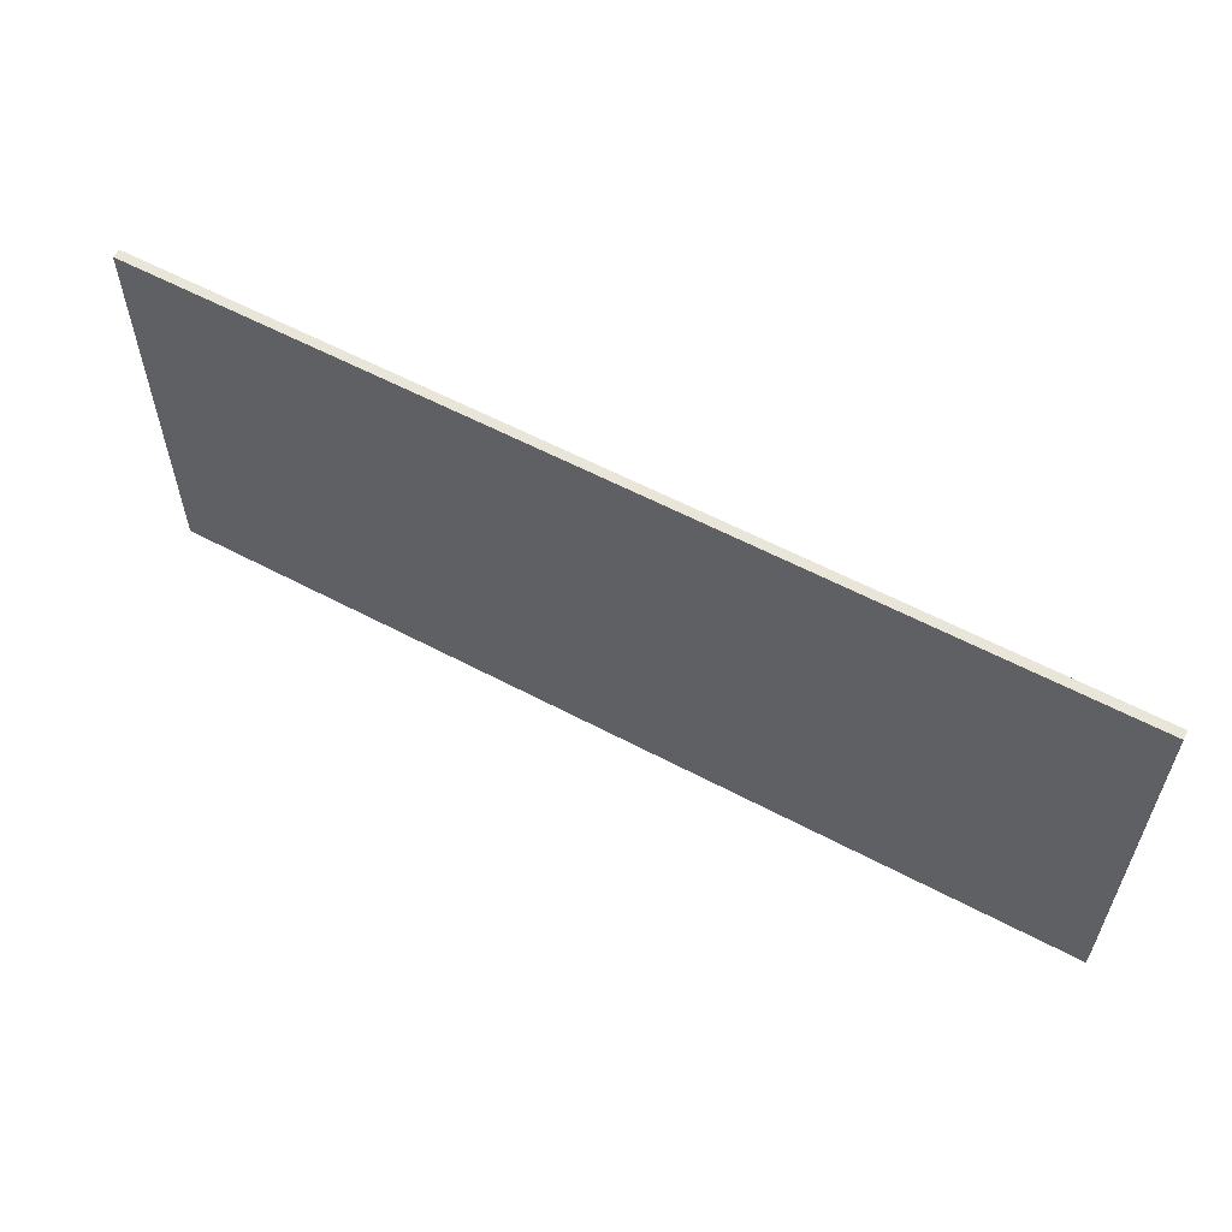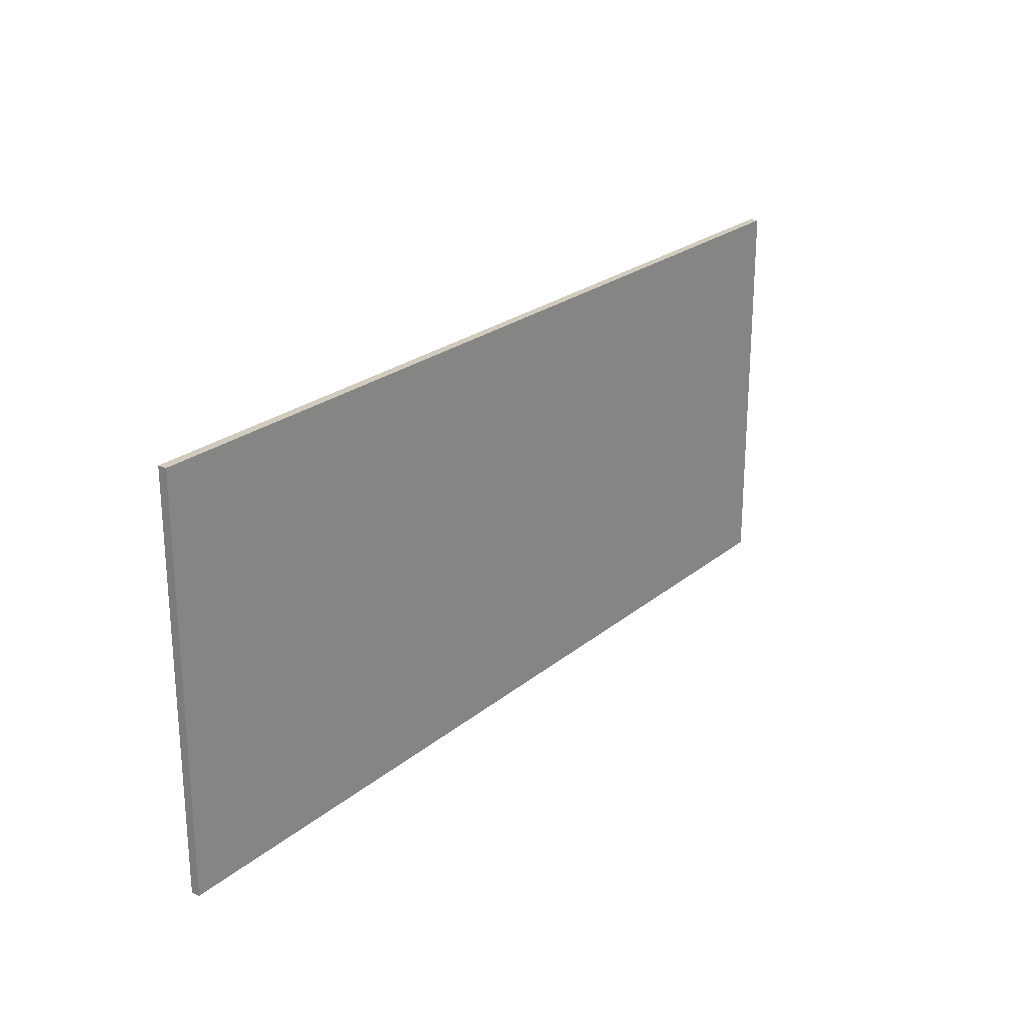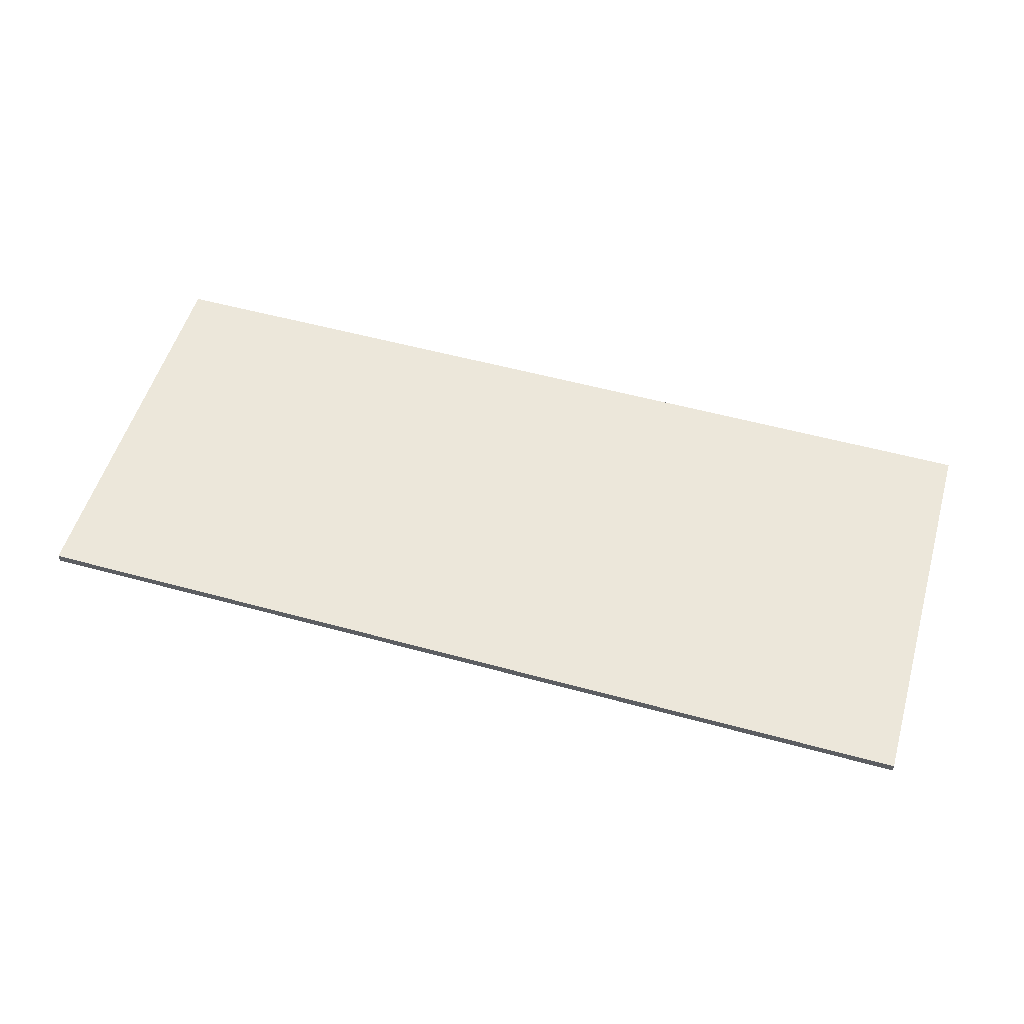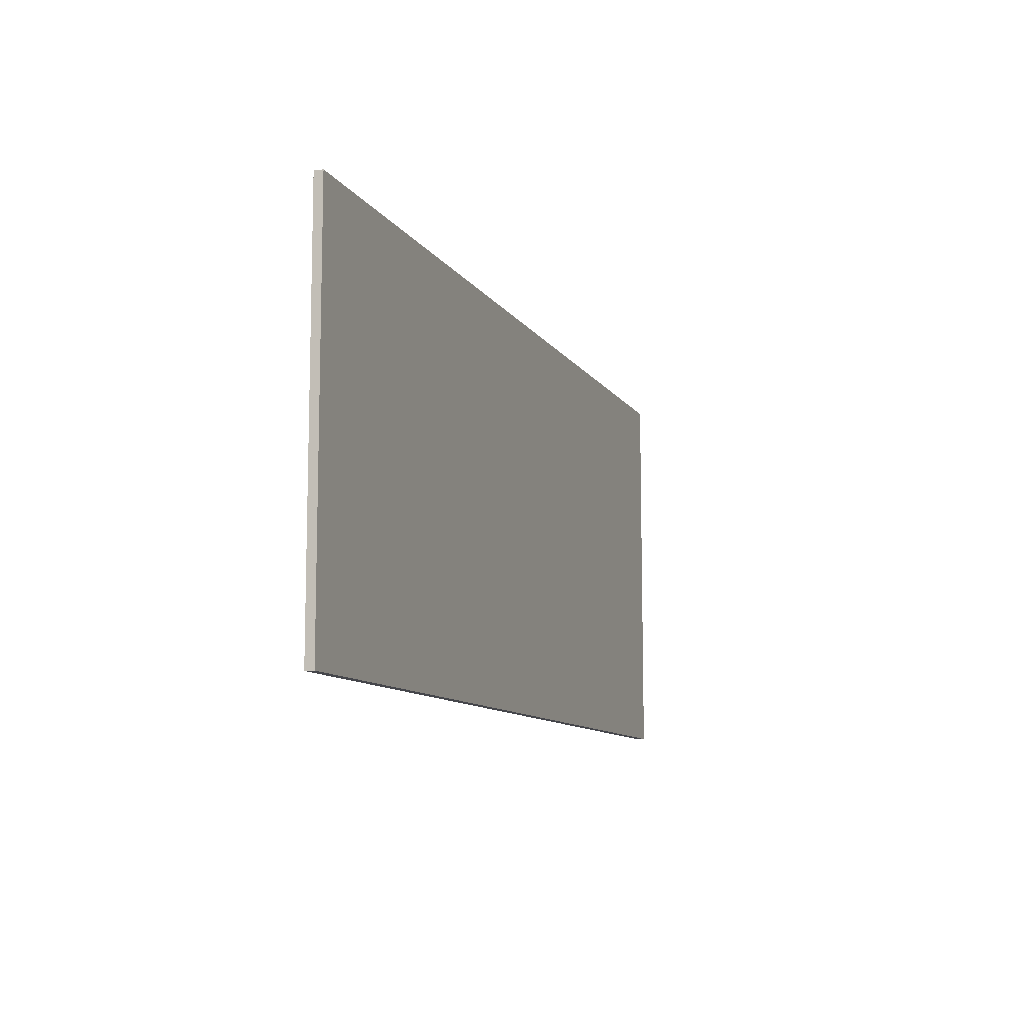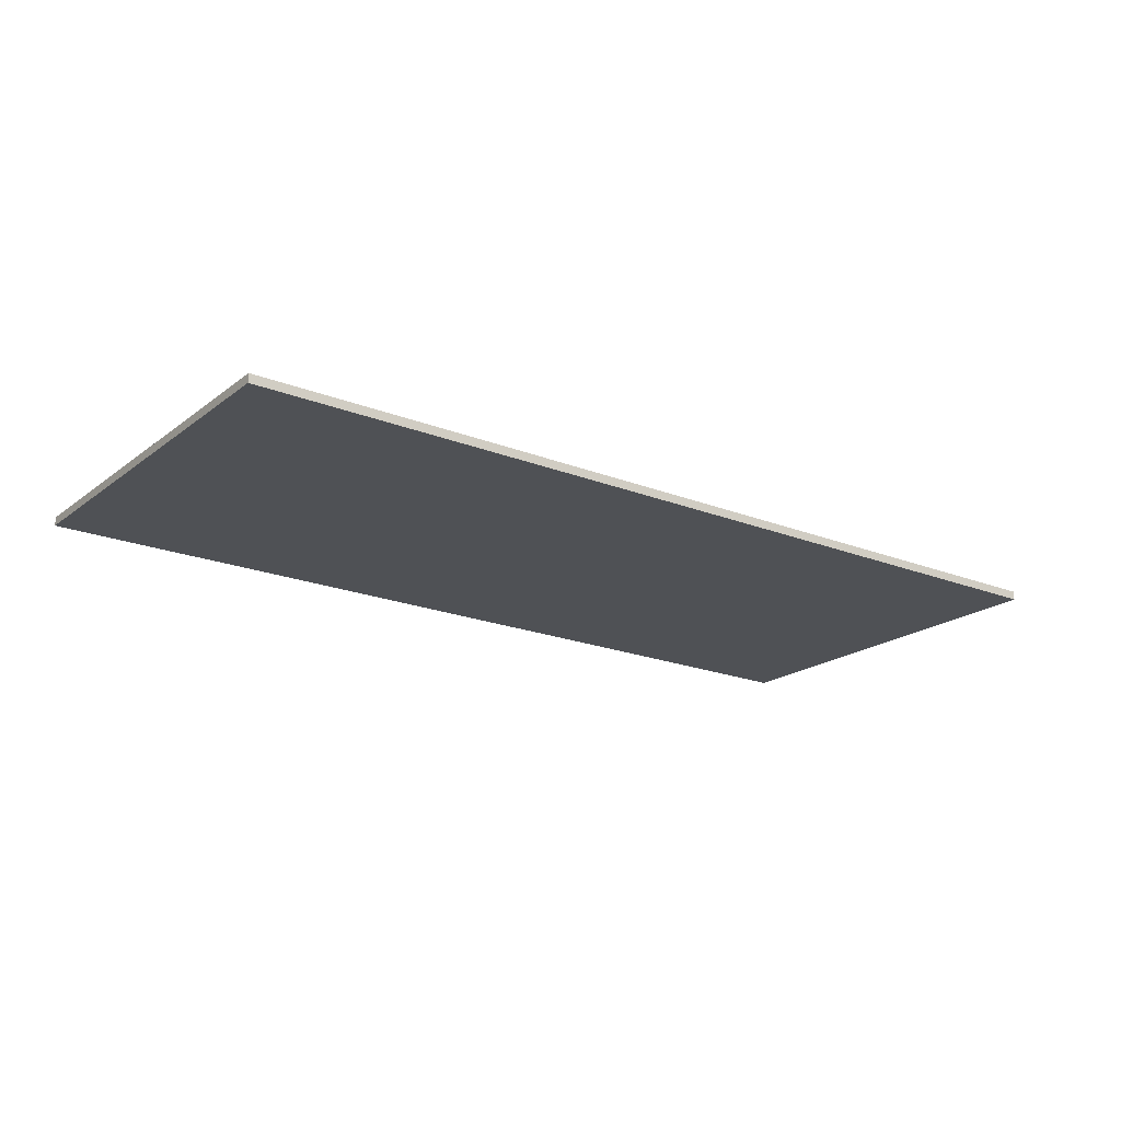
<metadata>
{"format":"obj","ext":"obj","renderer":"f3d","projection":"perspective","resolution":1024,"background":"white","views":[{"elev":58.6,"azim":28.7,"up":"+Y"},{"elev":23.6,"azim":-53.4,"up":"+Y"},{"elev":53.8,"azim":-163.7,"up":"+Z"},{"elev":-10.1,"azim":-70.4,"up":"+Y"},{"elev":-19.9,"azim":-36.3,"up":"+Z"}]}
</metadata>
<code>
g Body1
v -0.02012 -0.05849 0.0812
v -0.02012 -0.047 0.0812
v -0.02012 -0.047 0.08145
v -0.02012 -0.05849 0.08145
v -0.04657 -0.05849 0.0812
v -0.04657 -0.05849 0.08145
v -0.04657 -0.047 0.0812
v -0.04657 -0.047 0.08145
f 1 2 4
f 4 2 3
f 5 1 6
f 6 1 4
f 7 5 8
f 8 5 6
f 2 7 3
f 3 7 8
f 3 8 4
f 4 8 6
f 7 2 5
f 5 2 1

</code>
